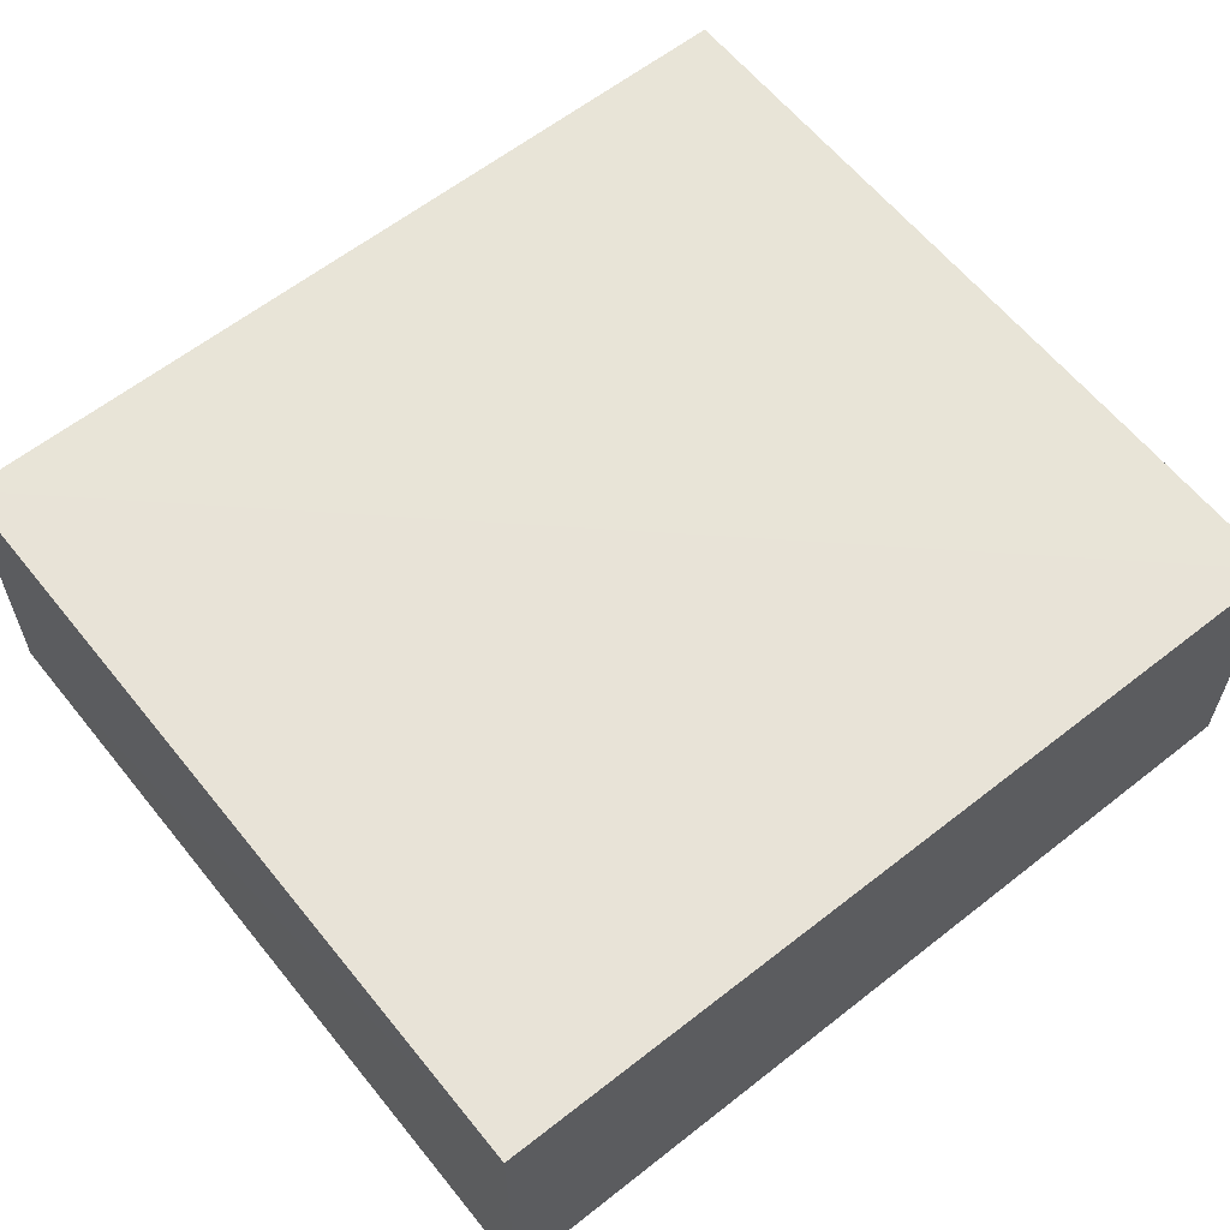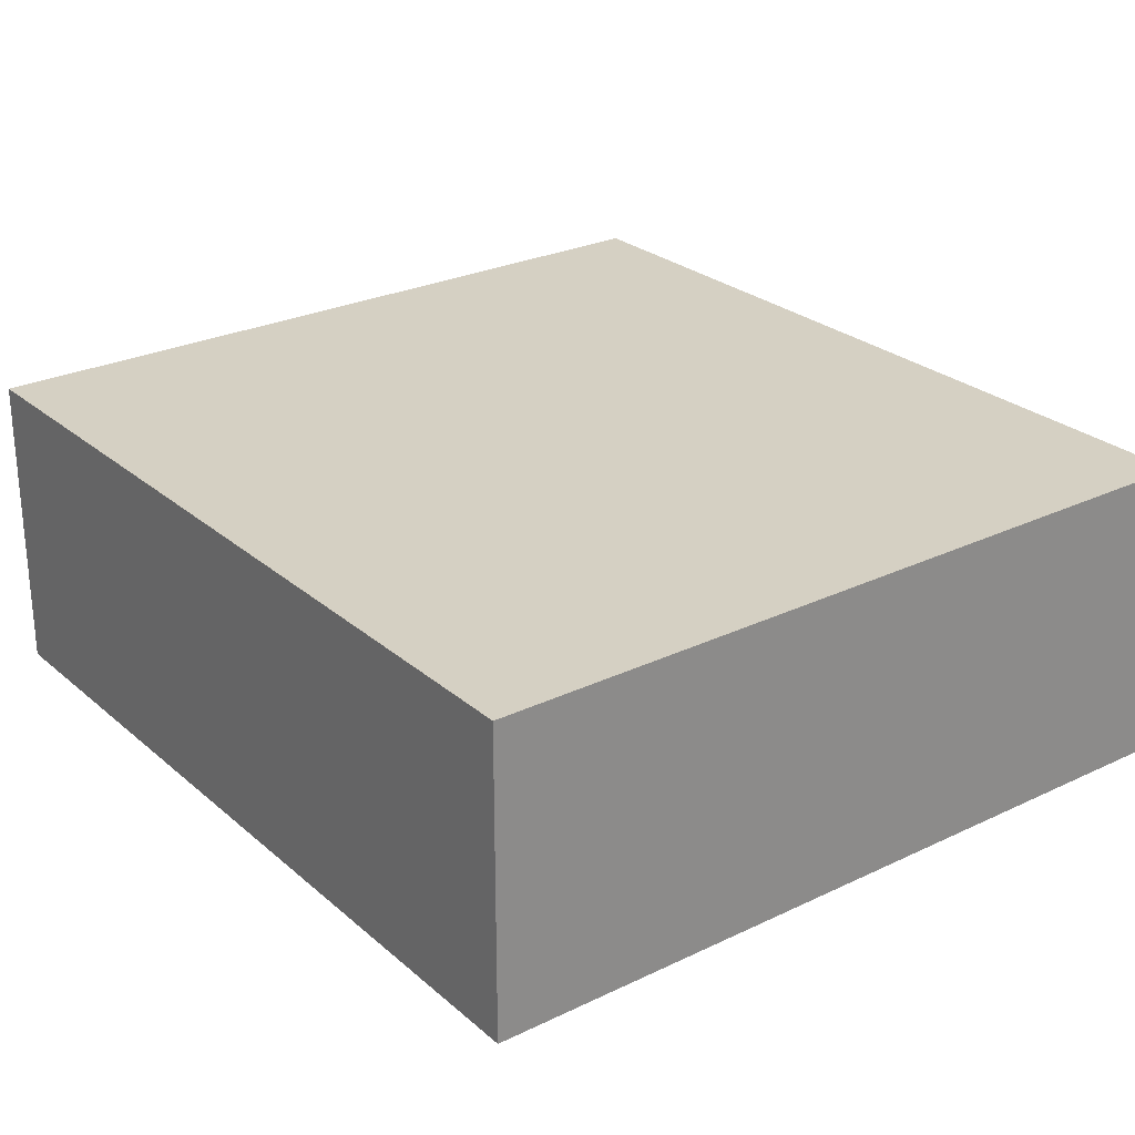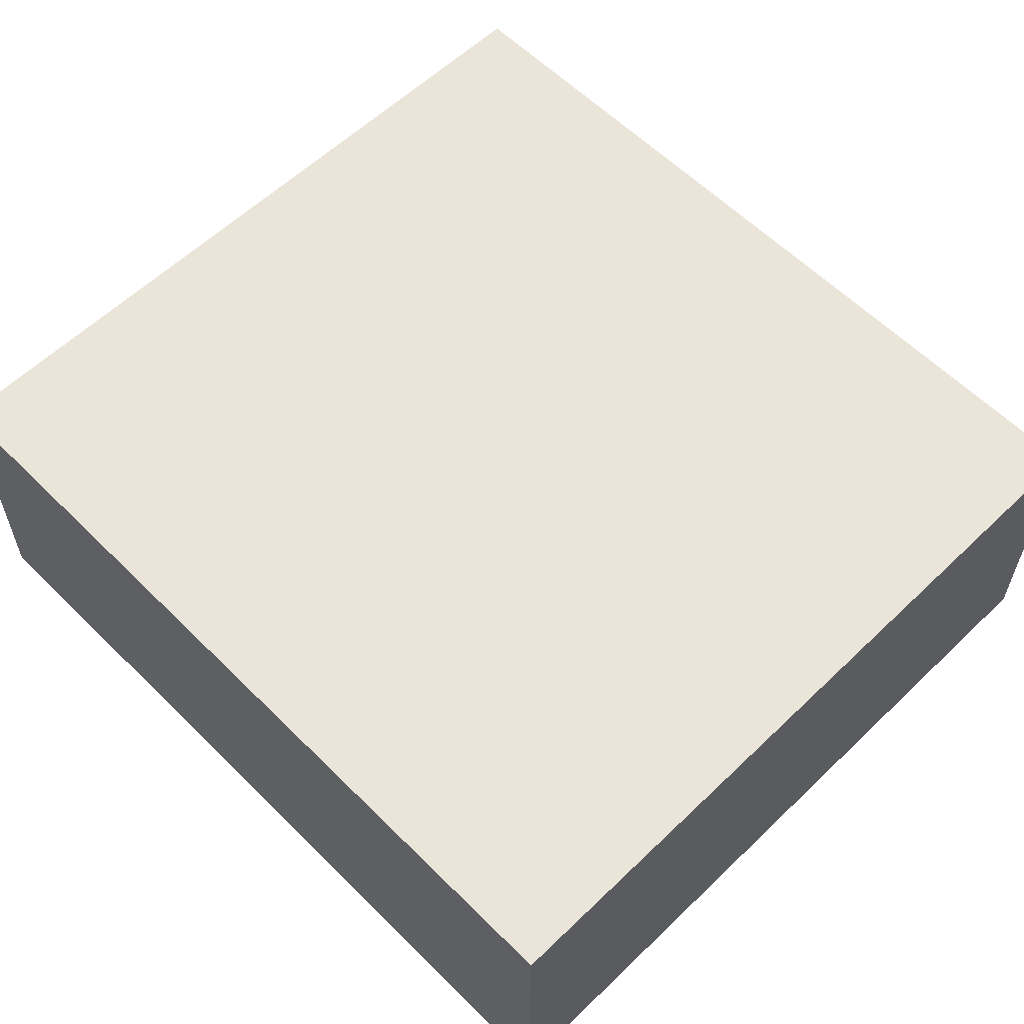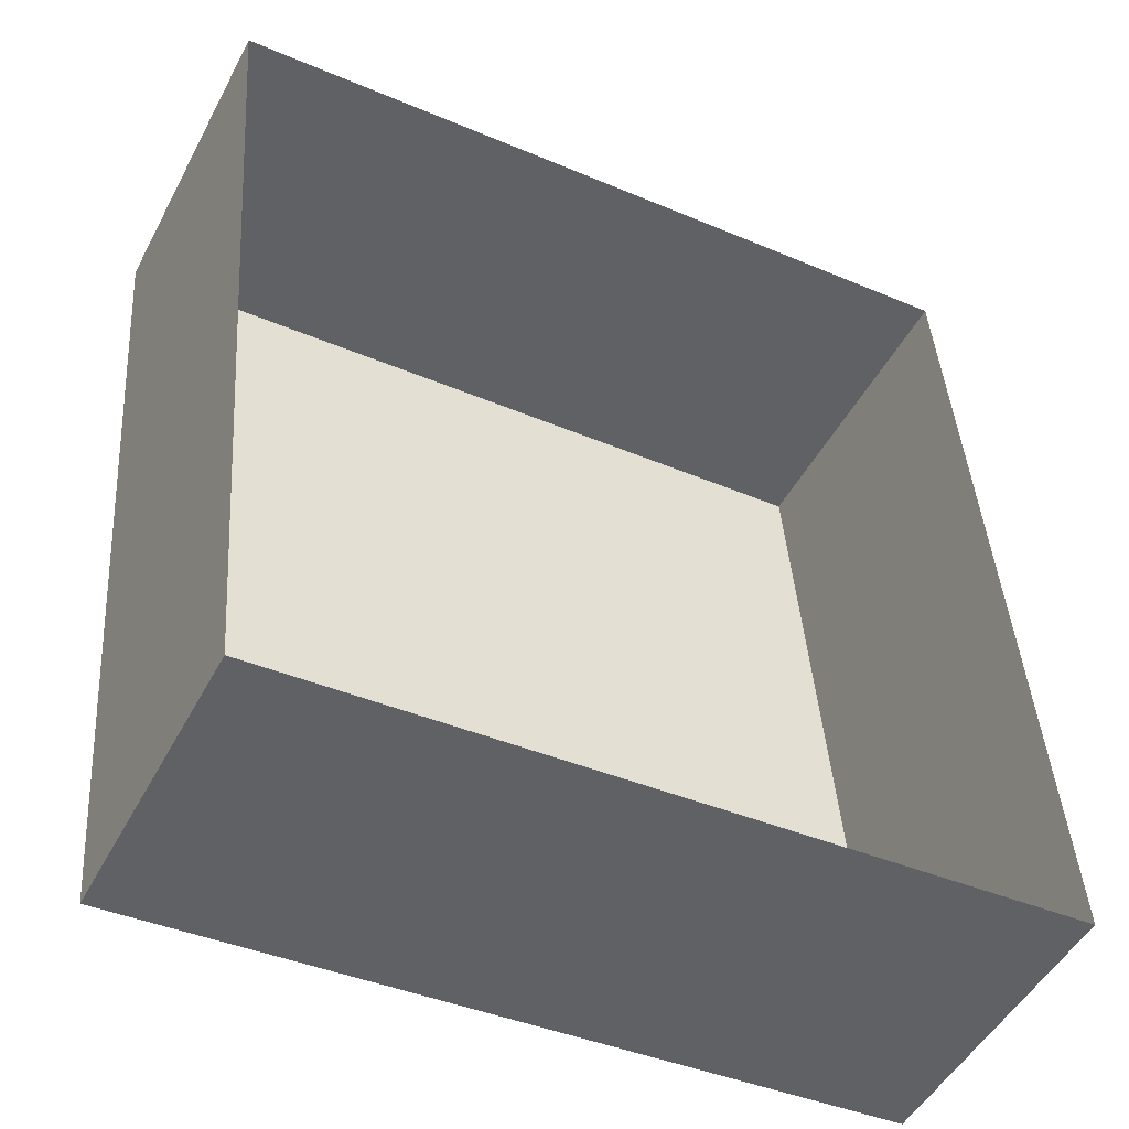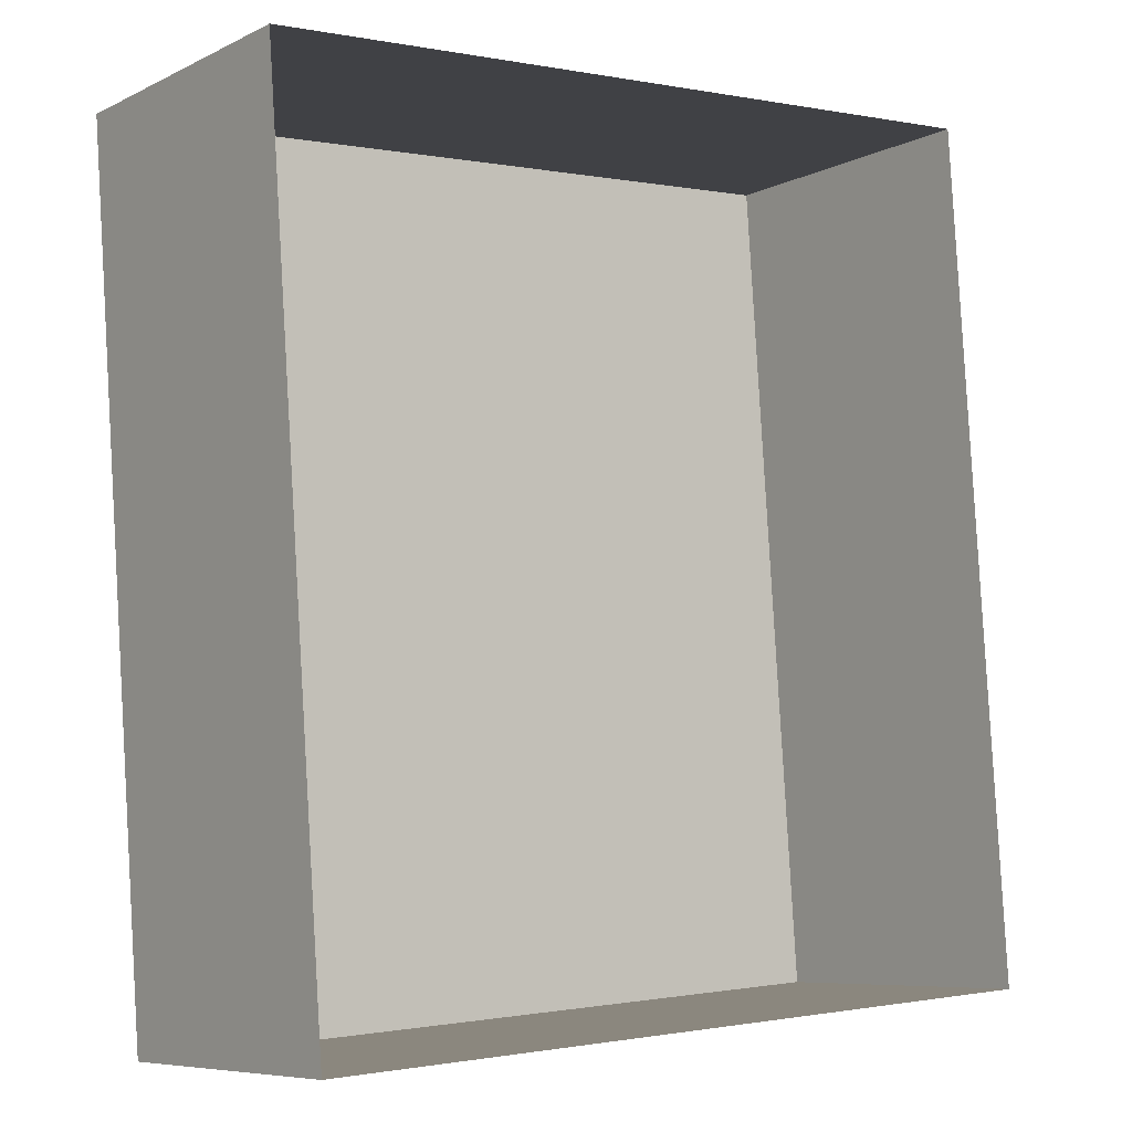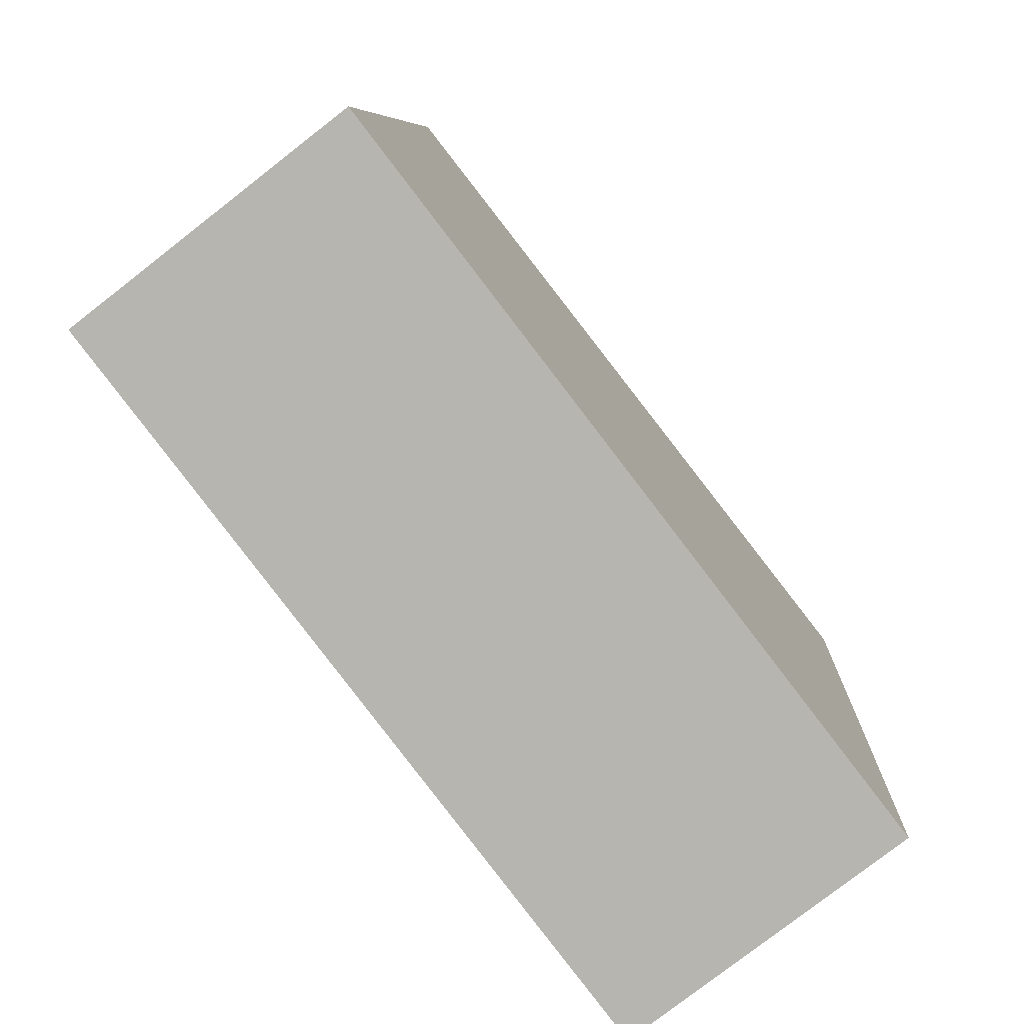
<metadata>
{"format":"obj","ext":"obj","renderer":"f3d","projection":"perspective","resolution":1024,"background":"white","views":[{"elev":61.4,"azim":-132.8,"up":"+Z"},{"elev":26.3,"azim":138.8,"up":"+Z"},{"elev":59.4,"azim":-48.6,"up":"+Z"},{"elev":-49.1,"azim":152.6,"up":"+Y"},{"elev":-7.4,"azim":142.5,"up":"+Y"},{"elev":-78.4,"azim":-52.2,"up":"+Y"}]}
</metadata>
<code>
v -3.139e+05 4.158e+04 56.88
v -3.139e+05 4.158e+04 56.88
v -3.139e+05 4.158e+04 56.88
v -3.139e+05 4.158e+04 56.88
v -3.139e+05 4.158e+04 58.9
v -3.139e+05 4.158e+04 58.9
v -3.139e+05 4.158e+04 58.9
v -3.139e+05 4.158e+04 58.9
f 1 2 3
f 4 1 3
f 5 6 7
f 8 5 7
f 8 2 1
f 5 8 1
f 7 4 3
f 7 6 4
f 5 1 4
f 6 5 4
f 8 3 2
f 8 7 3

</code>
